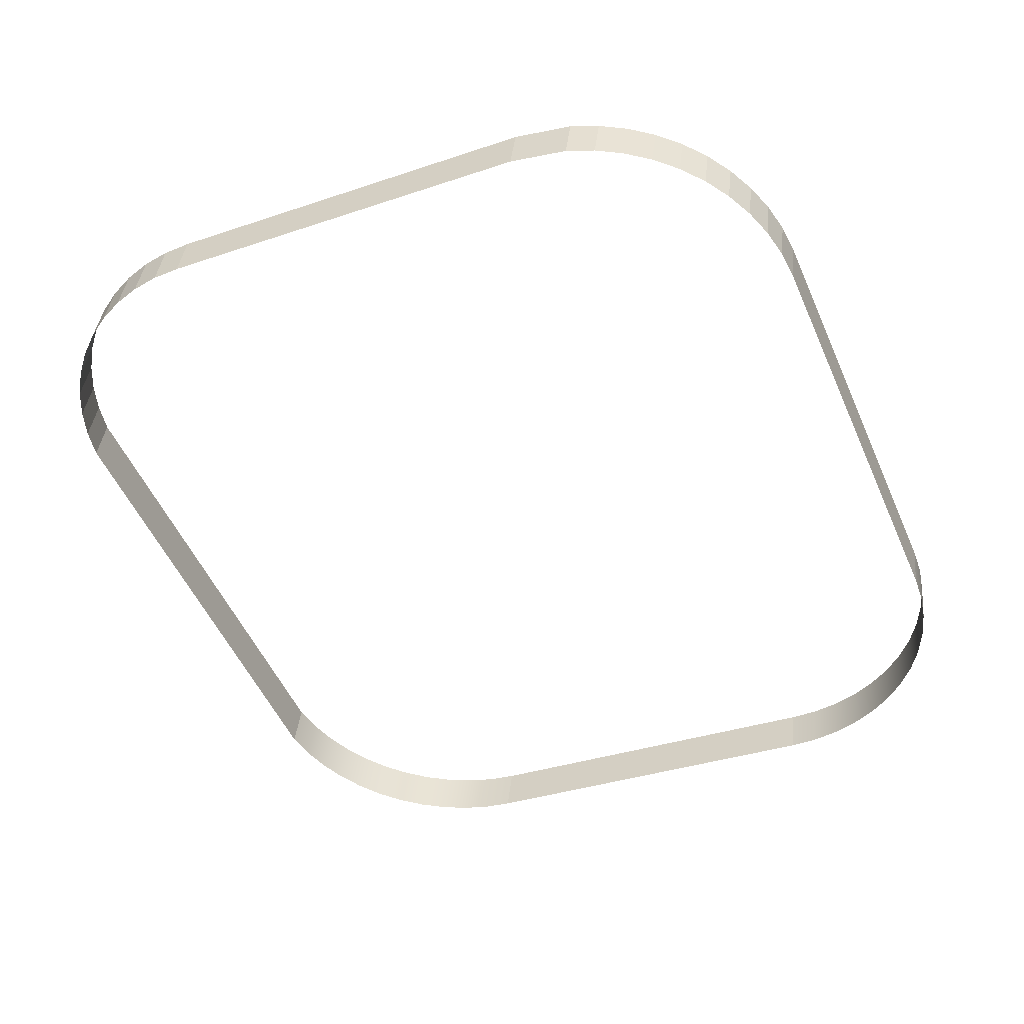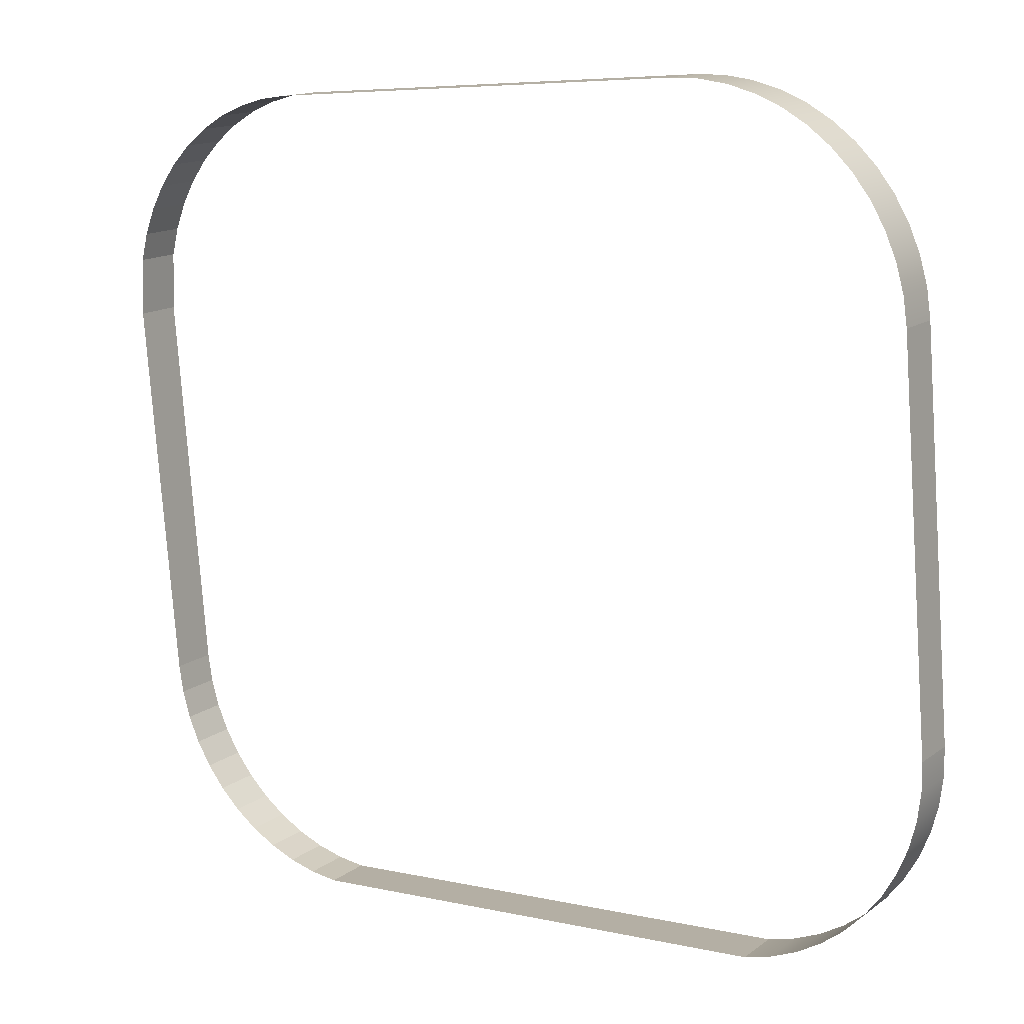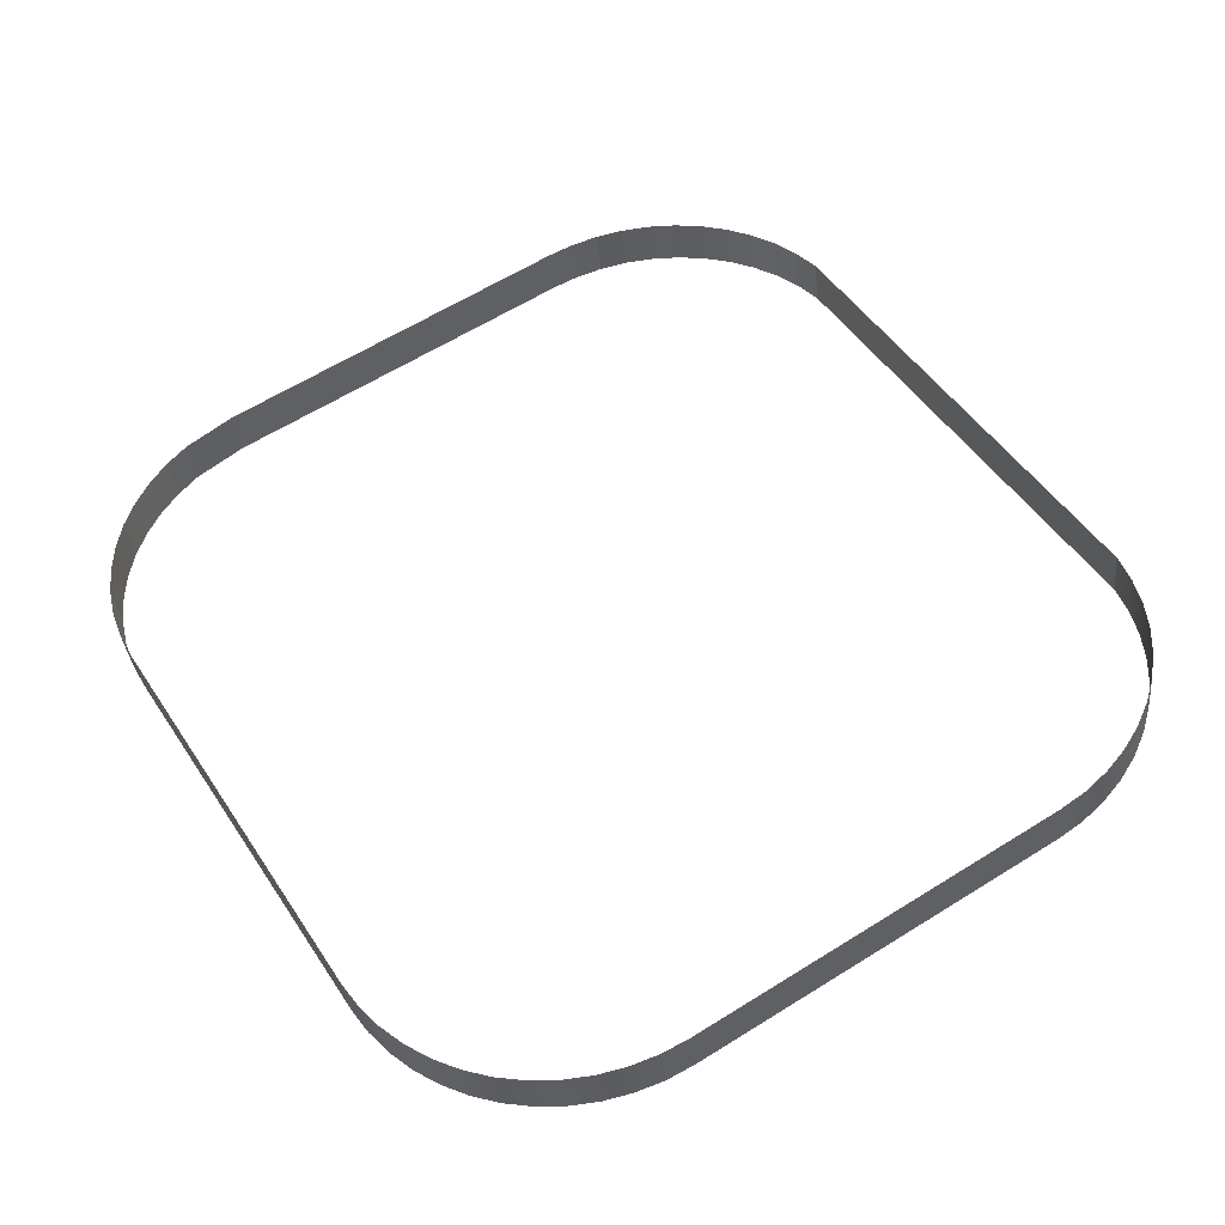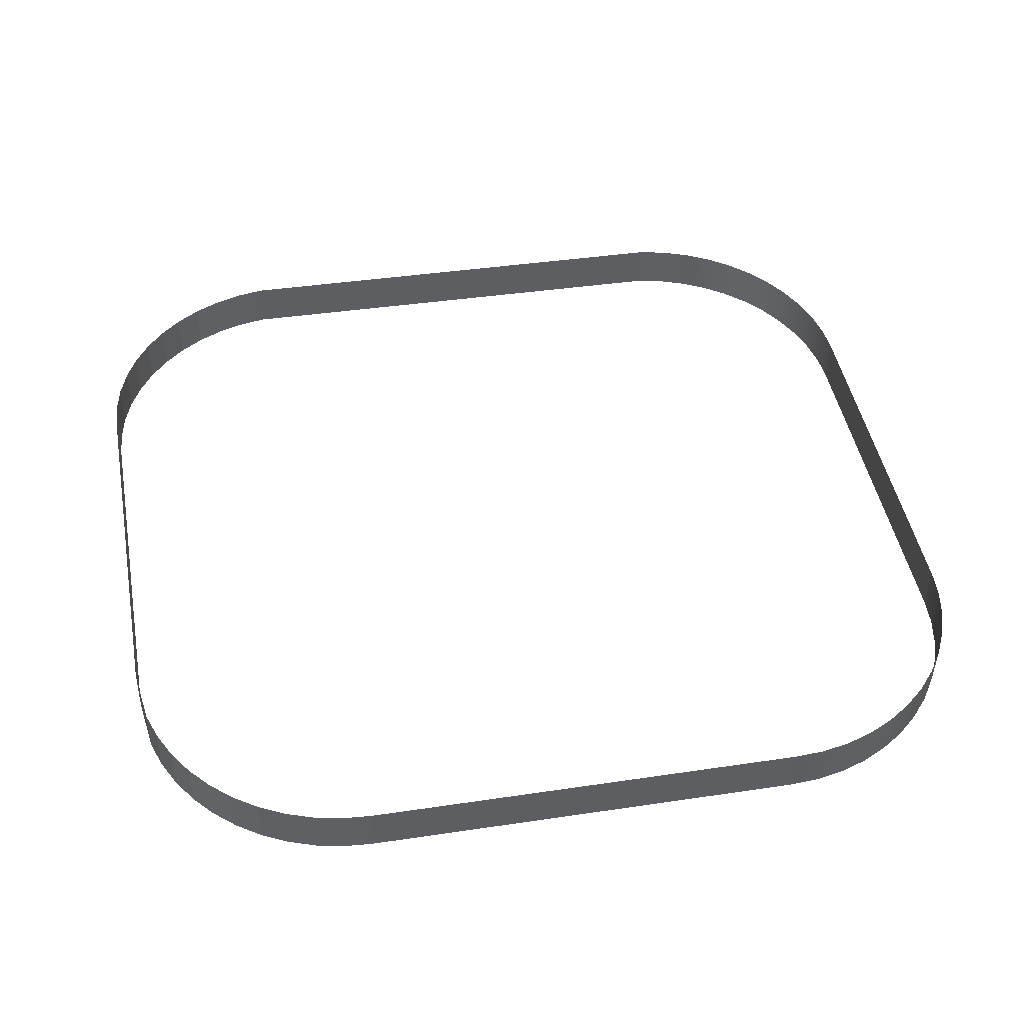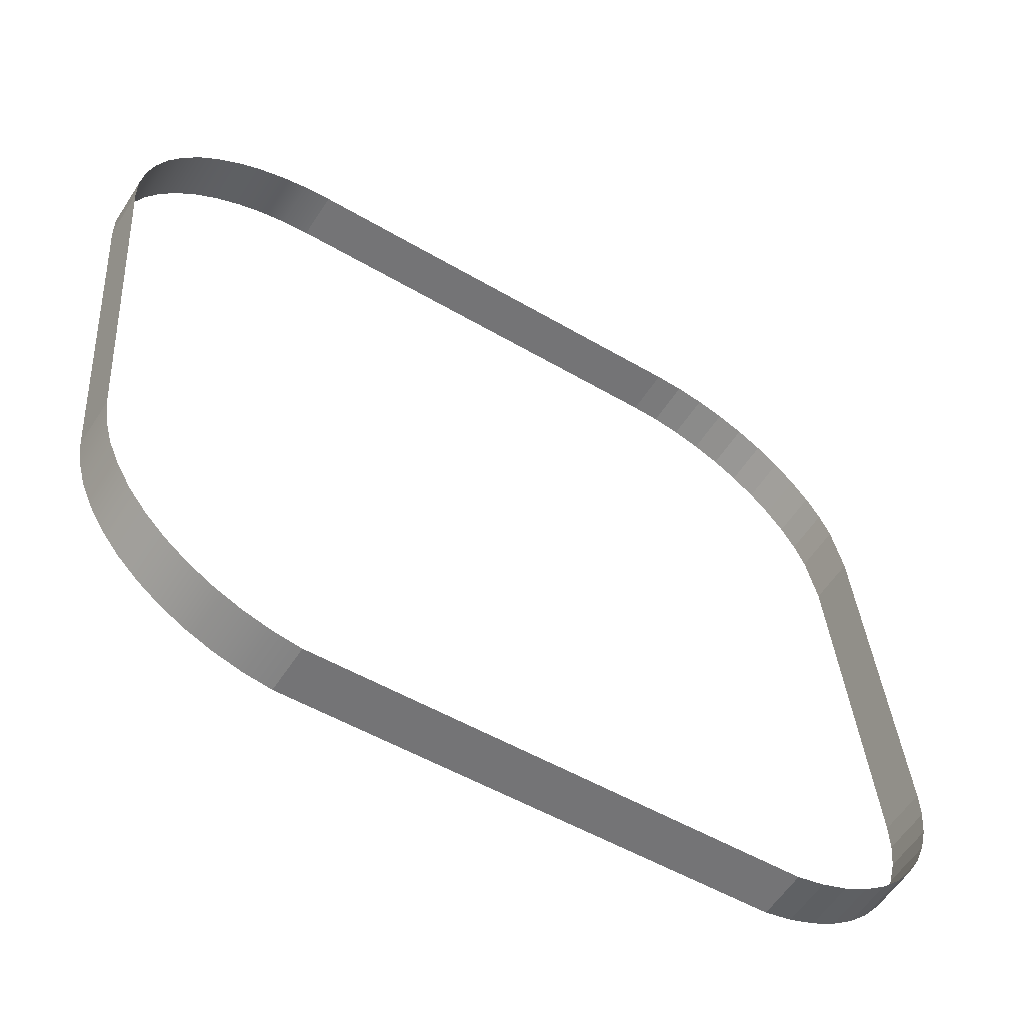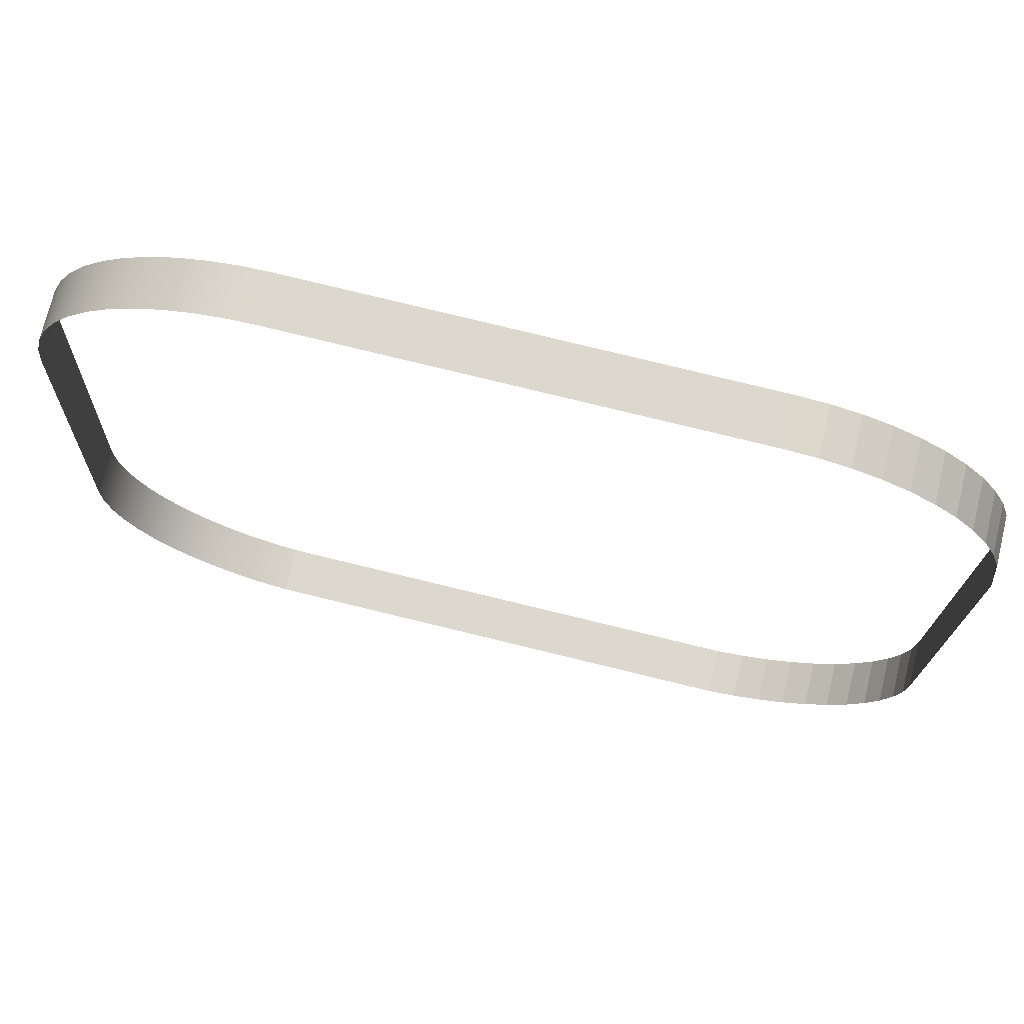
<metadata>
{"format":"obj","ext":"obj","renderer":"f3d","projection":"perspective","resolution":1024,"background":"white","views":[{"elev":-52.1,"azim":-66.6,"up":"+Y"},{"elev":6.2,"azim":34.3,"up":"+Z"},{"elev":48.3,"azim":58.3,"up":"+Y"},{"elev":39.0,"azim":-10.7,"up":"+Y"},{"elev":-50.0,"azim":146.8,"up":"+Z"},{"elev":79.5,"azim":-166.4,"up":"+Z"}]}
</metadata>
<code>
o #ID4076
v 0.1538 0.01774 -0.008946
v 0.1538 0.01156 0.01546
v 0.1538 0.01463 0.01584
v 0.1538 0.01467 -0.009331
v 0.154 0.01797 -0.01078
v 0.1538 0.01467 -0.009331
v 0.1538 0.01774 -0.008946
v 0.154 0.0149 -0.01117
v 0.1538 0.01463 0.01584
v 0.1543 0.0111 0.0191
v 0.1543 0.01417 0.01948
v 0.1538 0.01156 0.01546
v 0.1543 0.01819 -0.01258
v 0.154 0.0149 -0.01117
v 0.154 0.01797 -0.01078
v 0.1543 0.01512 -0.01297
v 0.1543 0.01417 0.01948
v 0.1549 0.01089 0.02084
v 0.1549 0.01396 0.02122
v 0.1543 0.0111 0.0191
v 0.1549 0.01841 -0.01433
v 0.1543 0.01512 -0.01297
v 0.1543 0.01819 -0.01258
v 0.1549 0.01534 -0.01471
v 0.1549 0.01396 0.02122
v 0.1557 0.01068 0.02249
v 0.1557 0.01375 0.02287
v 0.1549 0.01089 0.02084
v 0.1557 0.01862 -0.01597
v 0.1549 0.01534 -0.01471
v 0.1549 0.01841 -0.01433
v 0.1557 0.01555 -0.01636
v 0.1557 0.01375 0.02287
v 0.1568 0.01049 0.02402
v 0.1568 0.01356 0.0244
v 0.1557 0.01068 0.02249
v 0.1568 0.01881 -0.0175
v 0.1557 0.01555 -0.01636
v 0.1557 0.01862 -0.01597
v 0.1568 0.01574 -0.01789
v 0.1568 0.01356 0.0244
v 0.158 0.01031 0.0254
v 0.158 0.01338 0.02578
v 0.1568 0.01049 0.02402
v 0.158 0.01898 -0.01889
v 0.1568 0.01574 -0.01789
v 0.1568 0.01881 -0.0175
v 0.158 0.01591 -0.01927
v 0.1594 0.01323 0.027
v 0.158 0.01031 0.0254
v 0.1594 0.01016 0.02661
v 0.158 0.01338 0.02578
v 0.158 0.01898 -0.01889
v 0.1594 0.01607 -0.02048
v 0.158 0.01591 -0.01927
v 0.1594 0.01914 -0.0201
v 0.1609 0.0131 0.02802
v 0.1594 0.01016 0.02661
v 0.1609 0.01003 0.02763
v 0.1594 0.01323 0.027
v 0.1594 0.01914 -0.0201
v 0.1609 0.0162 -0.02151
v 0.1594 0.01607 -0.02048
v 0.1609 0.01927 -0.02112
v 0.1626 0.013 0.02883
v 0.1609 0.01003 0.02763
v 0.1626 0.009931 0.02845
v 0.1609 0.0131 0.02802
v 0.1609 0.01927 -0.02112
v 0.1626 0.0163 -0.02232
v 0.1609 0.0162 -0.02151
v 0.1626 0.01937 -0.02193
v 0.1643 0.01293 0.02942
v 0.1626 0.009931 0.02845
v 0.1643 0.009857 0.02904
v 0.1626 0.013 0.02883
v 0.1626 0.01937 -0.02193
v 0.1643 0.01637 -0.02291
v 0.1626 0.0163 -0.02232
v 0.1643 0.01944 -0.02253
v 0.1662 0.01288 0.02978
v 0.1643 0.009857 0.02904
v 0.1662 0.009812 0.0294
v 0.1643 0.01293 0.02942
v 0.1643 0.01944 -0.02253
v 0.1662 0.01642 -0.02327
v 0.1643 0.01637 -0.02291
v 0.1662 0.01949 -0.02288
v 0.168 0.01287 0.0299
v 0.1662 0.009812 0.0294
v 0.168 0.009797 0.02952
v 0.1662 0.01288 0.02978
v 0.1662 0.01949 -0.02288
v 0.1982 0.01642 -0.02327
v 0.1662 0.01642 -0.02327
v 0.1982 0.01949 -0.02288
v 0.1963 0.01287 0.0299
v 0.168 0.009797 0.02952
v 0.1963 0.009797 0.02952
v 0.168 0.01287 0.0299
v 0.1982 0.01642 -0.02327
v 0.1984 0.01948 -0.02285
v 0.1984 0.01641 -0.02323
v 0.1982 0.01949 -0.02288
v 0.1982 0.009812 0.0294
v 0.1963 0.01287 0.0299
v 0.1963 0.009797 0.02952
v 0.1982 0.01288 0.02978
v 0.1984 0.01641 -0.02323
v 0.2 0.01944 -0.02253
v 0.2 0.01637 -0.02291
v 0.1984 0.01948 -0.02285
v 0.2 0.009857 0.02904
v 0.2 0.01293 0.02942
v 0.2018 0.01937 -0.02193
v 0.2018 0.0163 -0.02232
v 0.2018 0.009931 0.02845
v 0.2018 0.013 0.02883
v 0.2034 0.01927 -0.02112
v 0.2034 0.0162 -0.02151
v 0.2034 0.01003 0.02763
v 0.2034 0.0131 0.02802
v 0.205 0.01914 -0.0201
v 0.205 0.01607 -0.02048
v 0.205 0.01016 0.02661
v 0.205 0.01323 0.027
v 0.2064 0.01898 -0.01889
v 0.2064 0.01591 -0.01927
v 0.2064 0.01031 0.0254
v 0.2064 0.01338 0.02578
v 0.2076 0.01574 -0.01789
v 0.2076 0.01881 -0.0175
v 0.2076 0.01356 0.0244
v 0.2076 0.01049 0.02402
v 0.2086 0.01555 -0.01636
v 0.2086 0.01862 -0.01597
v 0.2086 0.01375 0.02287
v 0.2086 0.01068 0.02249
v 0.2094 0.01534 -0.01471
v 0.2094 0.01841 -0.01433
v 0.2094 0.01396 0.02122
v 0.2094 0.01089 0.02084
v 0.21 0.01512 -0.01297
v 0.21 0.01819 -0.01258
v 0.21 0.01417 0.01948
v 0.21 0.0111 0.0191
v 0.2104 0.0149 -0.01117
v 0.2104 0.01797 -0.01078
v 0.2104 0.0144 0.01768
v 0.2104 0.01133 0.01729
v 0.2105 0.01467 -0.009331
v 0.2105 0.01774 -0.008946
v 0.2105 0.01463 0.01584
v 0.2105 0.01156 0.01546
v 0.2105 0.01156 0.01546
v 0.2105 0.01774 -0.008946
v 0.2105 0.01463 0.01584
v 0.2105 0.01467 -0.009331
f 1 2 3
f 3 2 1
f 2 1 4
f 4 1 2
f 5 6 7
f 7 6 5
f 6 5 8
f 8 5 6
f 9 10 11
f 11 10 9
f 10 9 12
f 12 9 10
f 13 14 15
f 15 14 13
f 14 13 16
f 16 13 14
f 17 18 19
f 19 18 17
f 18 17 20
f 20 17 18
f 21 22 23
f 23 22 21
f 22 21 24
f 24 21 22
f 25 26 27
f 27 26 25
f 26 25 28
f 28 25 26
f 29 30 31
f 31 30 29
f 30 29 32
f 32 29 30
f 33 34 35
f 35 34 33
f 34 33 36
f 36 33 34
f 37 38 39
f 39 38 37
f 38 37 40
f 40 37 38
f 41 42 43
f 43 42 41
f 42 41 44
f 44 41 42
f 45 46 47
f 47 46 45
f 46 45 48
f 48 45 46
f 49 50 51
f 51 50 49
f 50 49 52
f 52 49 50
f 53 54 55
f 55 54 53
f 54 53 56
f 56 53 54
f 57 58 59
f 59 58 57
f 58 57 60
f 60 57 58
f 61 62 63
f 63 62 61
f 62 61 64
f 64 61 62
f 65 66 67
f 67 66 65
f 66 65 68
f 68 65 66
f 69 70 71
f 71 70 69
f 70 69 72
f 72 69 70
f 73 74 75
f 75 74 73
f 74 73 76
f 76 73 74
f 77 78 79
f 79 78 77
f 78 77 80
f 80 77 78
f 81 82 83
f 83 82 81
f 82 81 84
f 84 81 82
f 85 86 87
f 87 86 85
f 86 85 88
f 88 85 86
f 89 90 91
f 91 90 89
f 90 89 92
f 92 89 90
f 93 94 95
f 95 94 93
f 94 93 96
f 96 93 94
f 97 98 99
f 99 98 97
f 98 97 100
f 100 97 98
f 101 102 103
f 103 102 101
f 102 101 104
f 104 101 102
f 105 106 107
f 107 106 105
f 106 105 108
f 108 105 106
f 109 110 111
f 111 110 109
f 110 109 112
f 112 109 110
f 113 108 105
f 105 108 113
f 108 113 114
f 114 113 108
f 111 115 116
f 116 115 111
f 115 111 110
f 110 111 115
f 117 114 113
f 113 114 117
f 114 117 118
f 118 117 114
f 116 119 120
f 120 119 116
f 119 116 115
f 115 116 119
f 121 118 117
f 117 118 121
f 118 121 122
f 122 121 118
f 120 123 124
f 124 123 120
f 123 120 119
f 119 120 123
f 125 122 121
f 121 122 125
f 122 125 126
f 126 125 122
f 124 127 128
f 128 127 124
f 127 124 123
f 123 124 127
f 129 126 125
f 125 126 129
f 126 129 130
f 130 129 126
f 131 127 132
f 132 127 131
f 127 131 128
f 128 131 127
f 129 133 130
f 130 133 129
f 133 129 134
f 134 129 133
f 135 132 136
f 136 132 135
f 132 135 131
f 131 135 132
f 134 137 133
f 133 137 134
f 137 134 138
f 138 134 137
f 139 136 140
f 140 136 139
f 136 139 135
f 135 139 136
f 138 141 137
f 137 141 138
f 141 138 142
f 142 138 141
f 143 140 144
f 144 140 143
f 140 143 139
f 139 143 140
f 142 145 141
f 141 145 142
f 145 142 146
f 146 142 145
f 147 144 148
f 148 144 147
f 144 147 143
f 143 147 144
f 146 149 145
f 145 149 146
f 149 146 150
f 150 146 149
f 151 148 152
f 152 148 151
f 148 151 147
f 147 151 148
f 150 153 149
f 149 153 150
f 153 150 154
f 154 150 153
f 155 156 157
f 157 156 155
f 156 155 158
f 158 155 156

</code>
